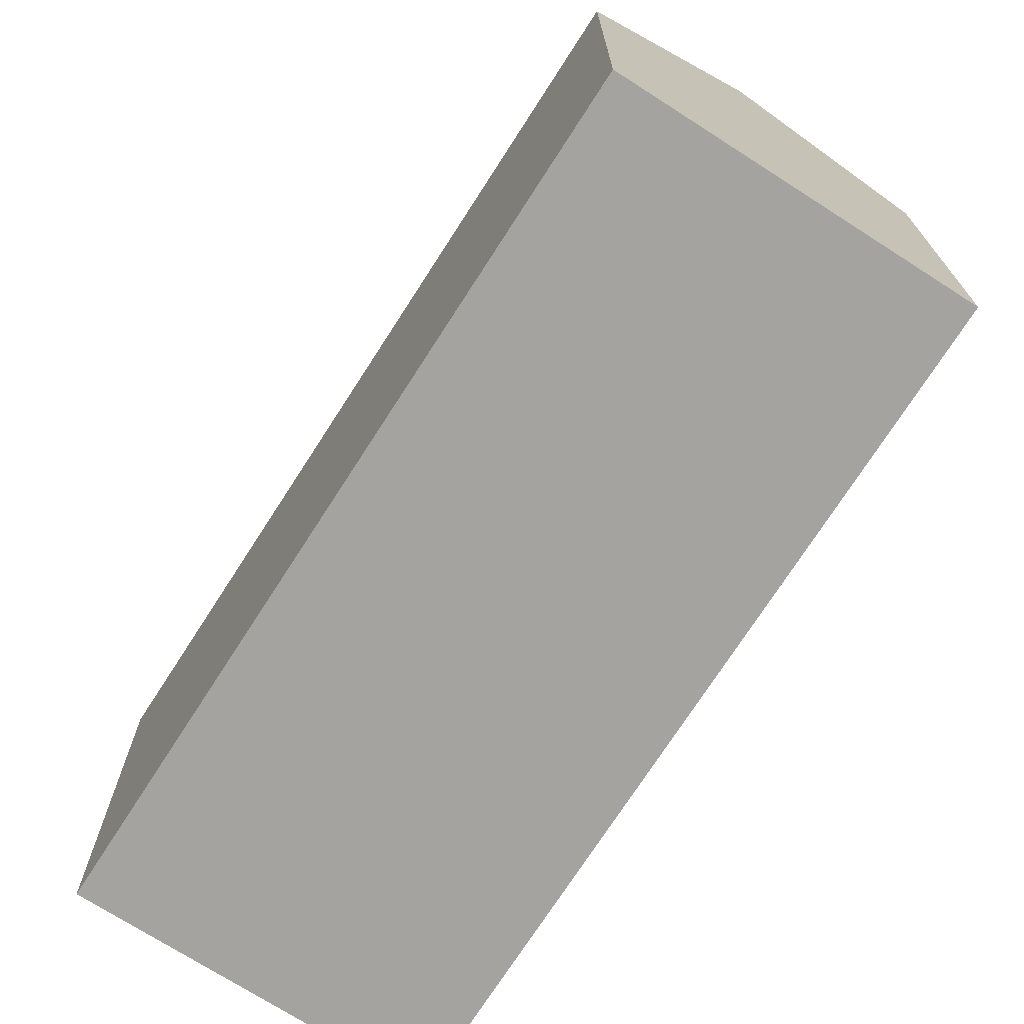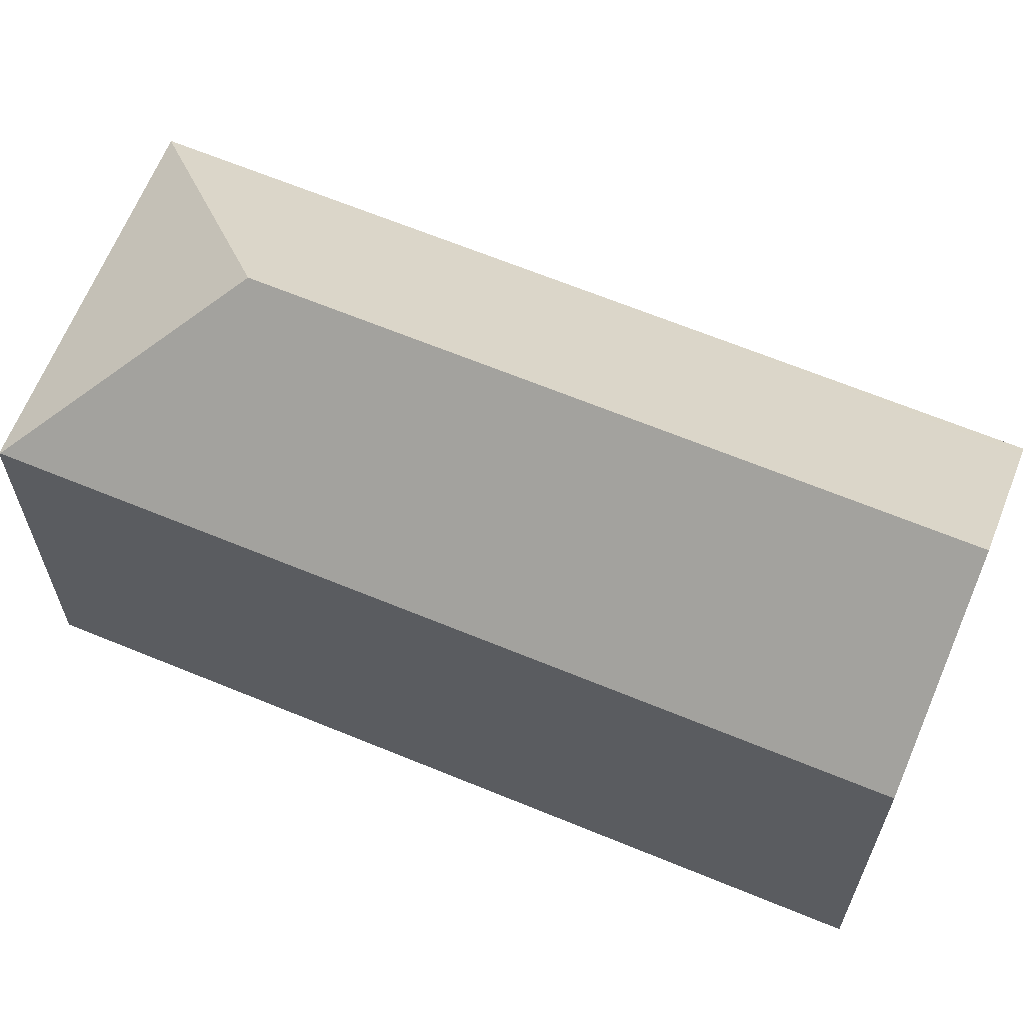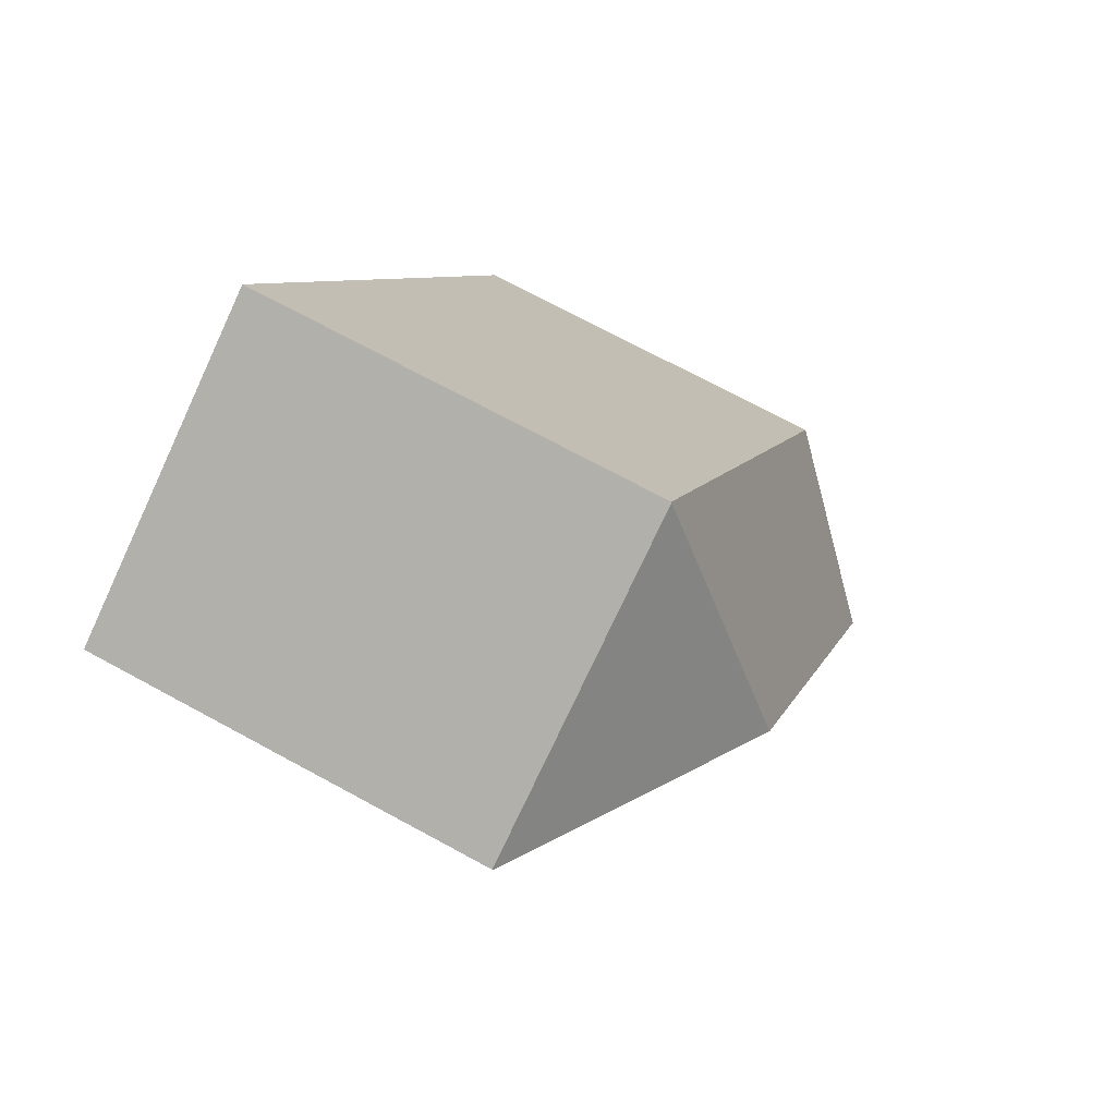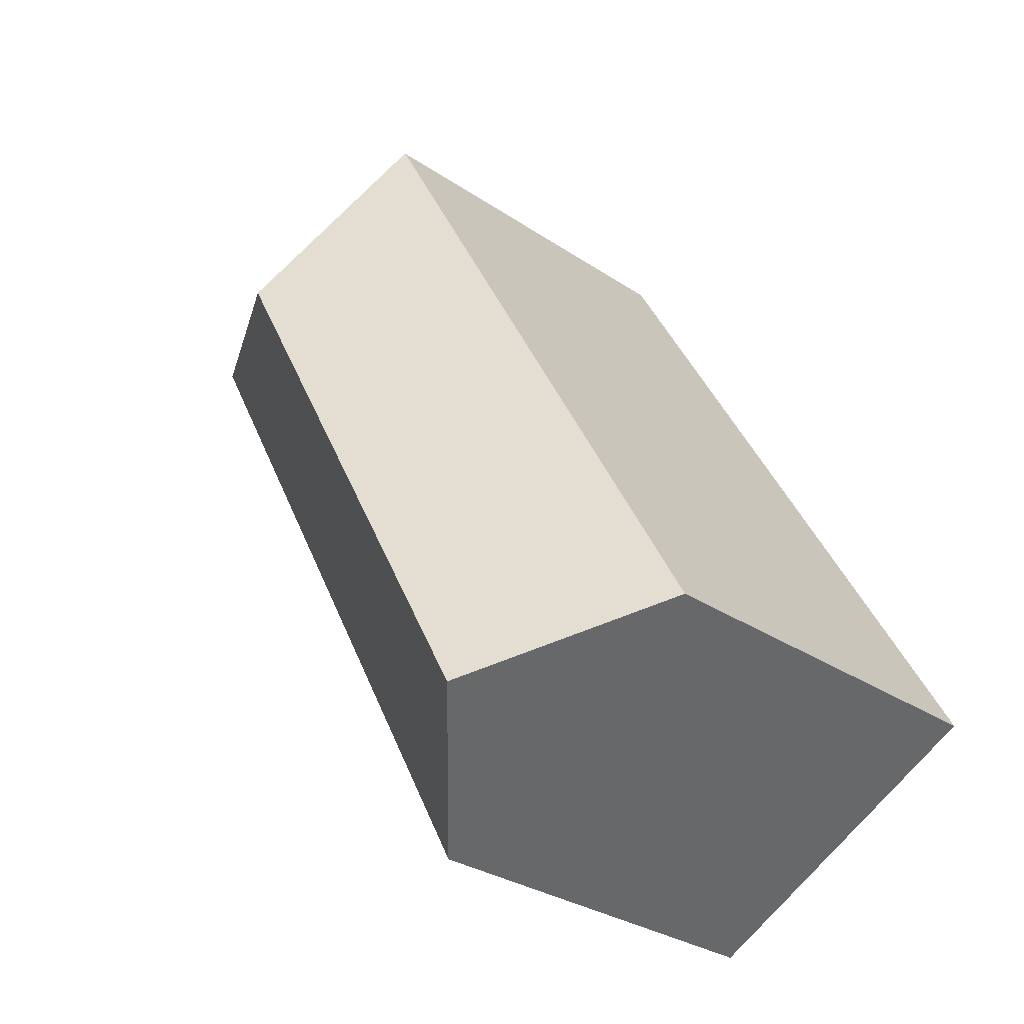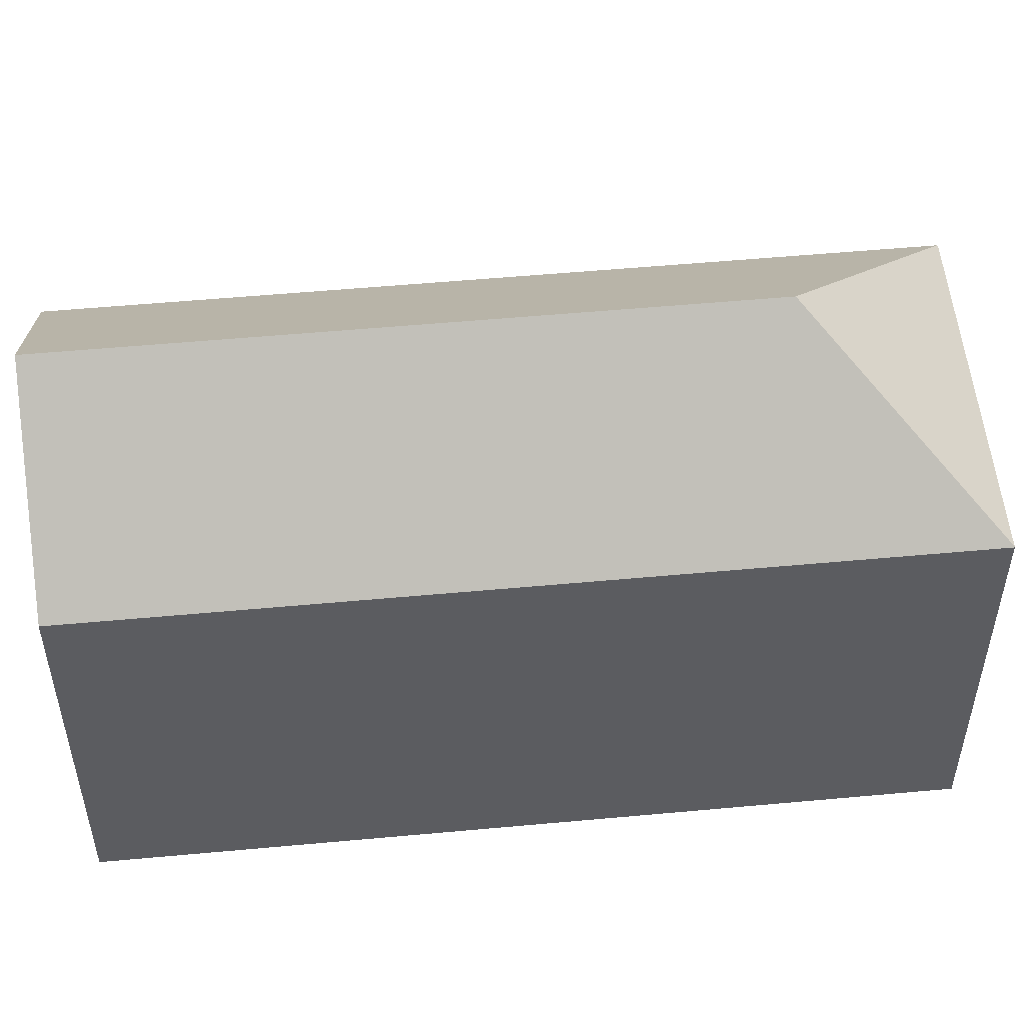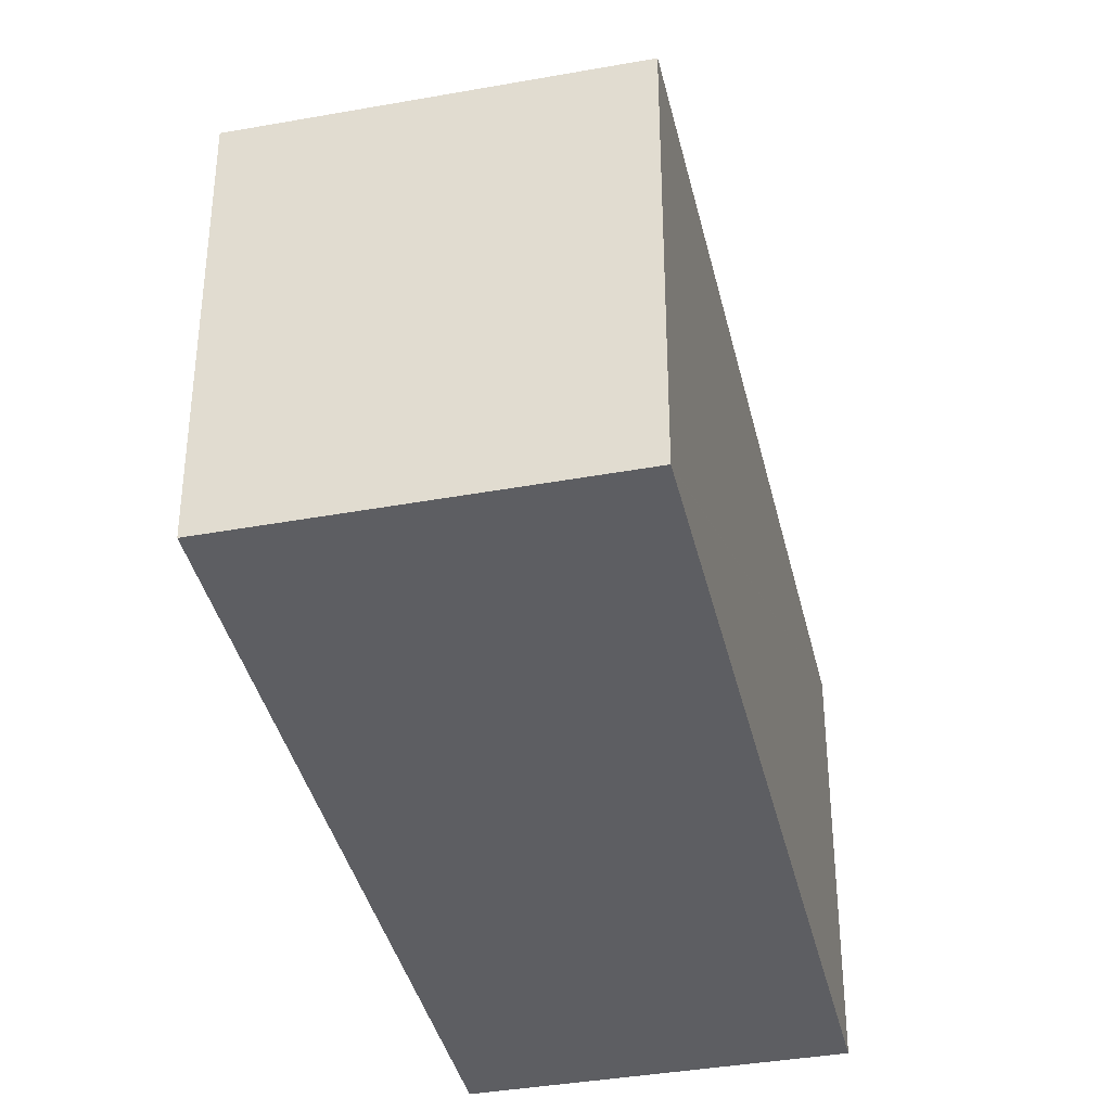
<metadata>
{"format":"obj","ext":"obj","renderer":"f3d","projection":"perspective","resolution":1024,"background":"white","views":[{"elev":-73.0,"azim":175.9,"up":"+Y"},{"elev":65.7,"azim":141.1,"up":"+Y"},{"elev":71.5,"azim":118.5,"up":"+Z"},{"elev":-29.9,"azim":-134.5,"up":"+Z"},{"elev":53.6,"azim":-67.0,"up":"+Y"},{"elev":-38.5,"azim":41.4,"up":"+Y"}]}
</metadata>
<code>
v  16.57 13.02 6.974
v  15.03 17.72 15.84
v  22.62 13.02 18.07
v  4.914 17.72 -2.684
v  9.828 13.02 -5.368
v  12.8 13.04 23.41
v  22.64 12.99 18.11
v  5.74 13.02 10.52
v  0.31 13.32 -0.169
v  0 13.02 7.974e-16
v  6.604 13.02 12.1
v  12.79 13.02 23.42
v  0 0 0
v  0.31 1.035e-17 -0.169
v  9.828 3.287e-16 -5.368
v  4.914 1.643e-16 -2.684
v  5.74 -6.439e-16 10.52
v  6.604 -7.408e-16 12.1
v  12.79 -1.434e-15 23.42
v  22.64 -1.109e-15 18.11
v  12.8 -1.434e-15 23.41
v  22.62 -1.106e-15 18.07
v  16.57 -4.27e-16 6.974
g defaultobject
f 1 2 3
f 2 1 4
f 4 1 5
f 3 6 7
f 6 3 2
f 8 9 10
f 9 2 4
f 2 9 8
f 2 8 11
f 2 11 12
f 2 12 6
f 5 9 4
f 9 5 10
f 10 5 13
f 13 5 14
f 14 5 15
f 14 15 16
f 13 8 10
f 8 13 11
f 11 13 17
f 11 17 12
f 12 17 18
f 12 18 19
f 12 7 6
f 7 12 19
f 7 19 20
f 20 19 21
f 20 3 7
f 3 20 1
f 1 20 5
f 5 20 22
f 5 22 23
f 5 23 15
f 21 22 20
f 22 21 23
f 23 21 19
f 23 19 18
f 23 18 15
f 15 18 17
f 15 17 14
f 14 17 13
f 15 14 16

</code>
